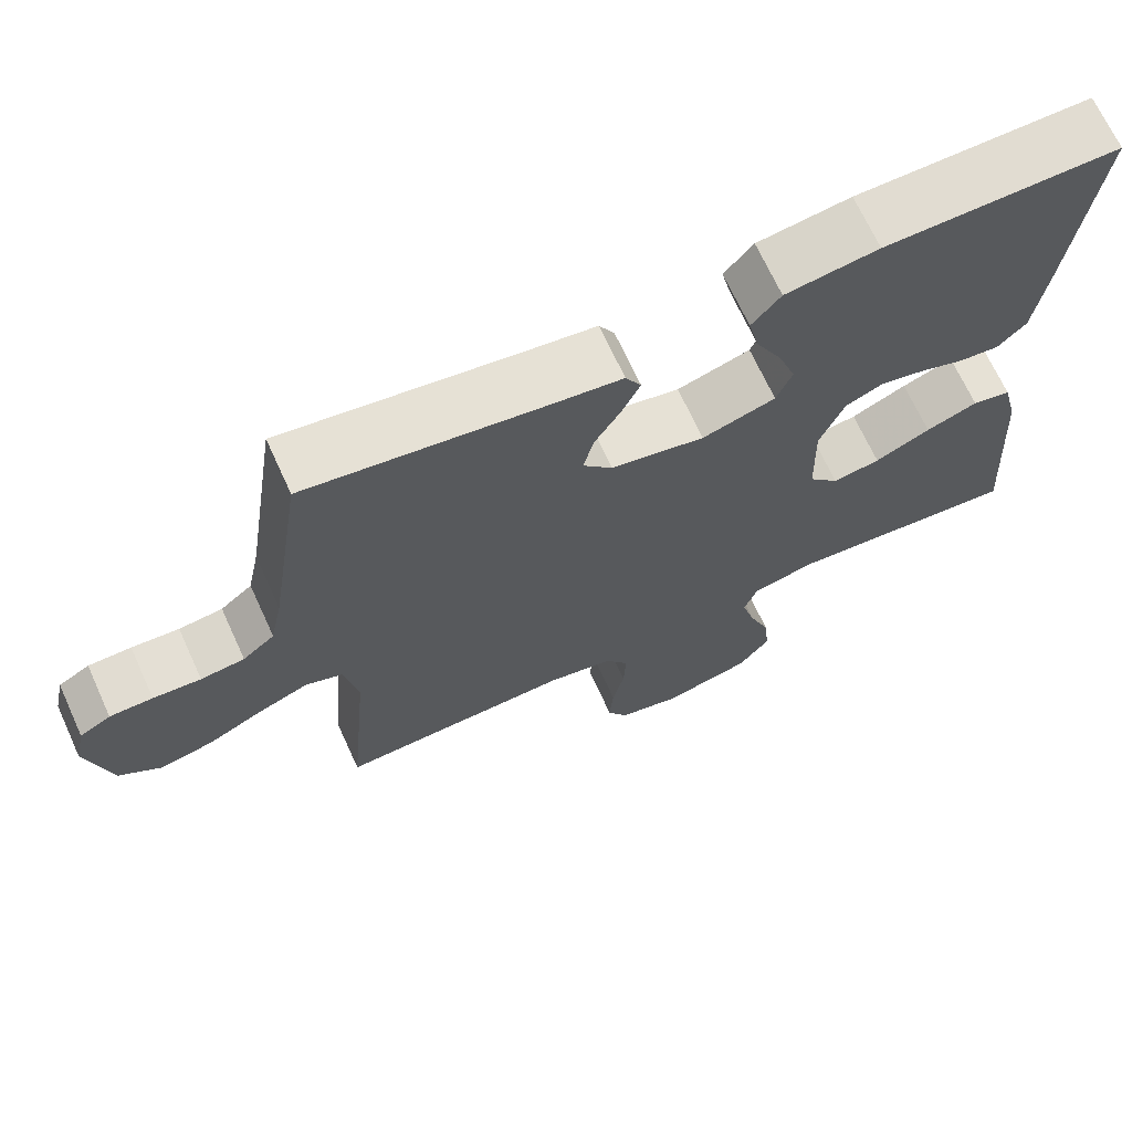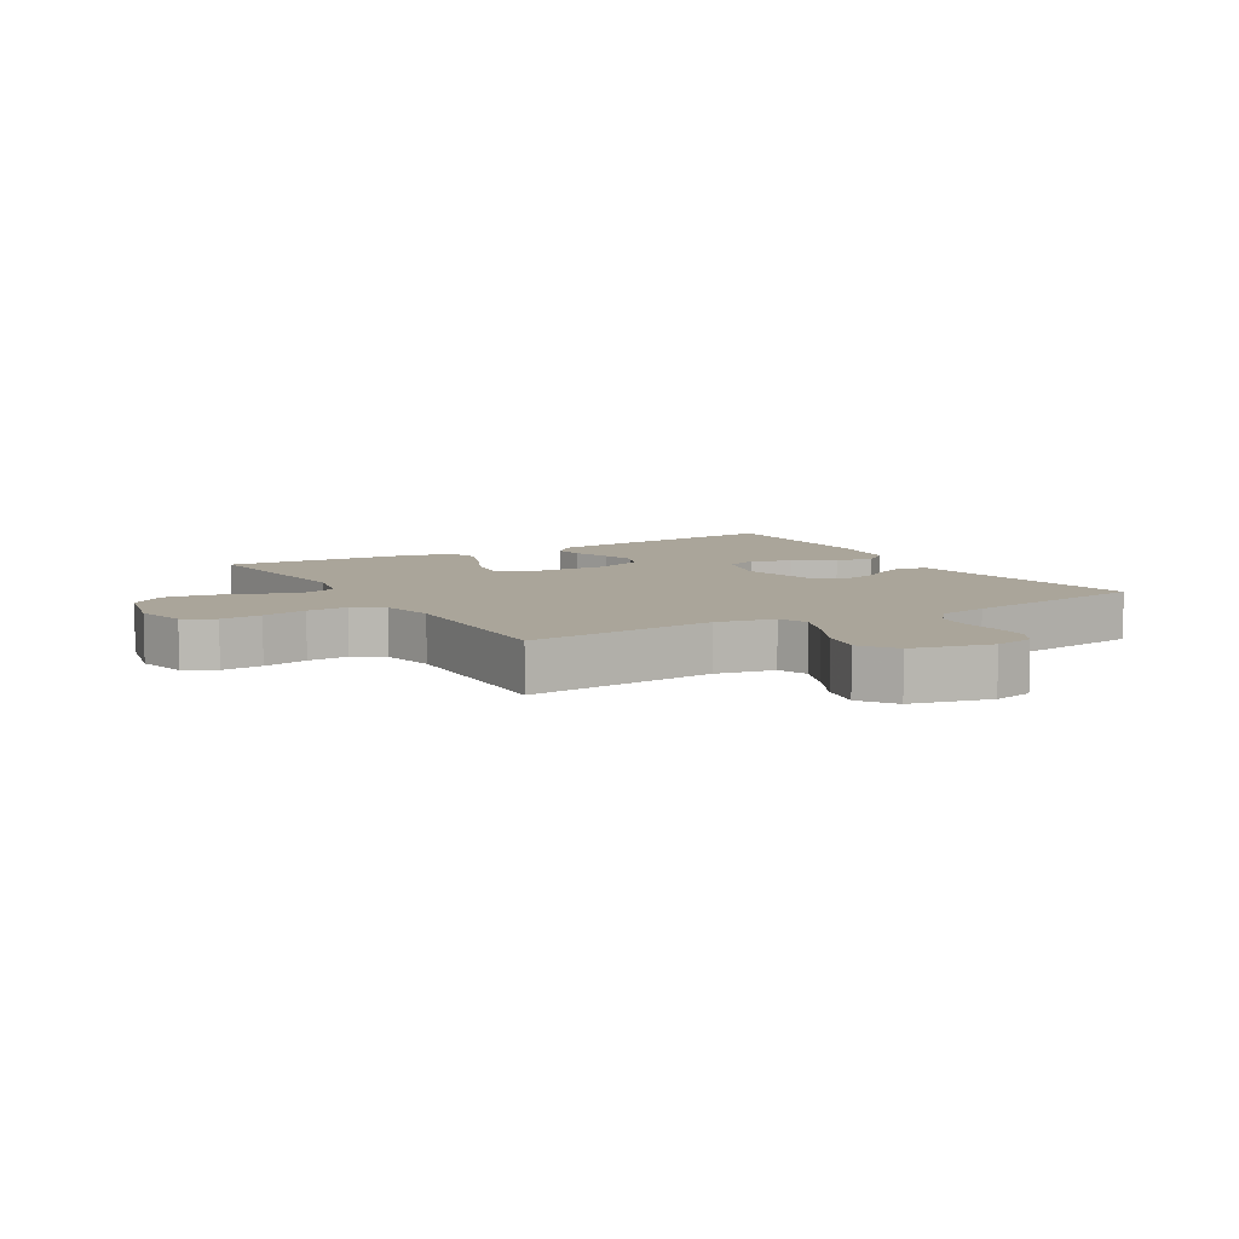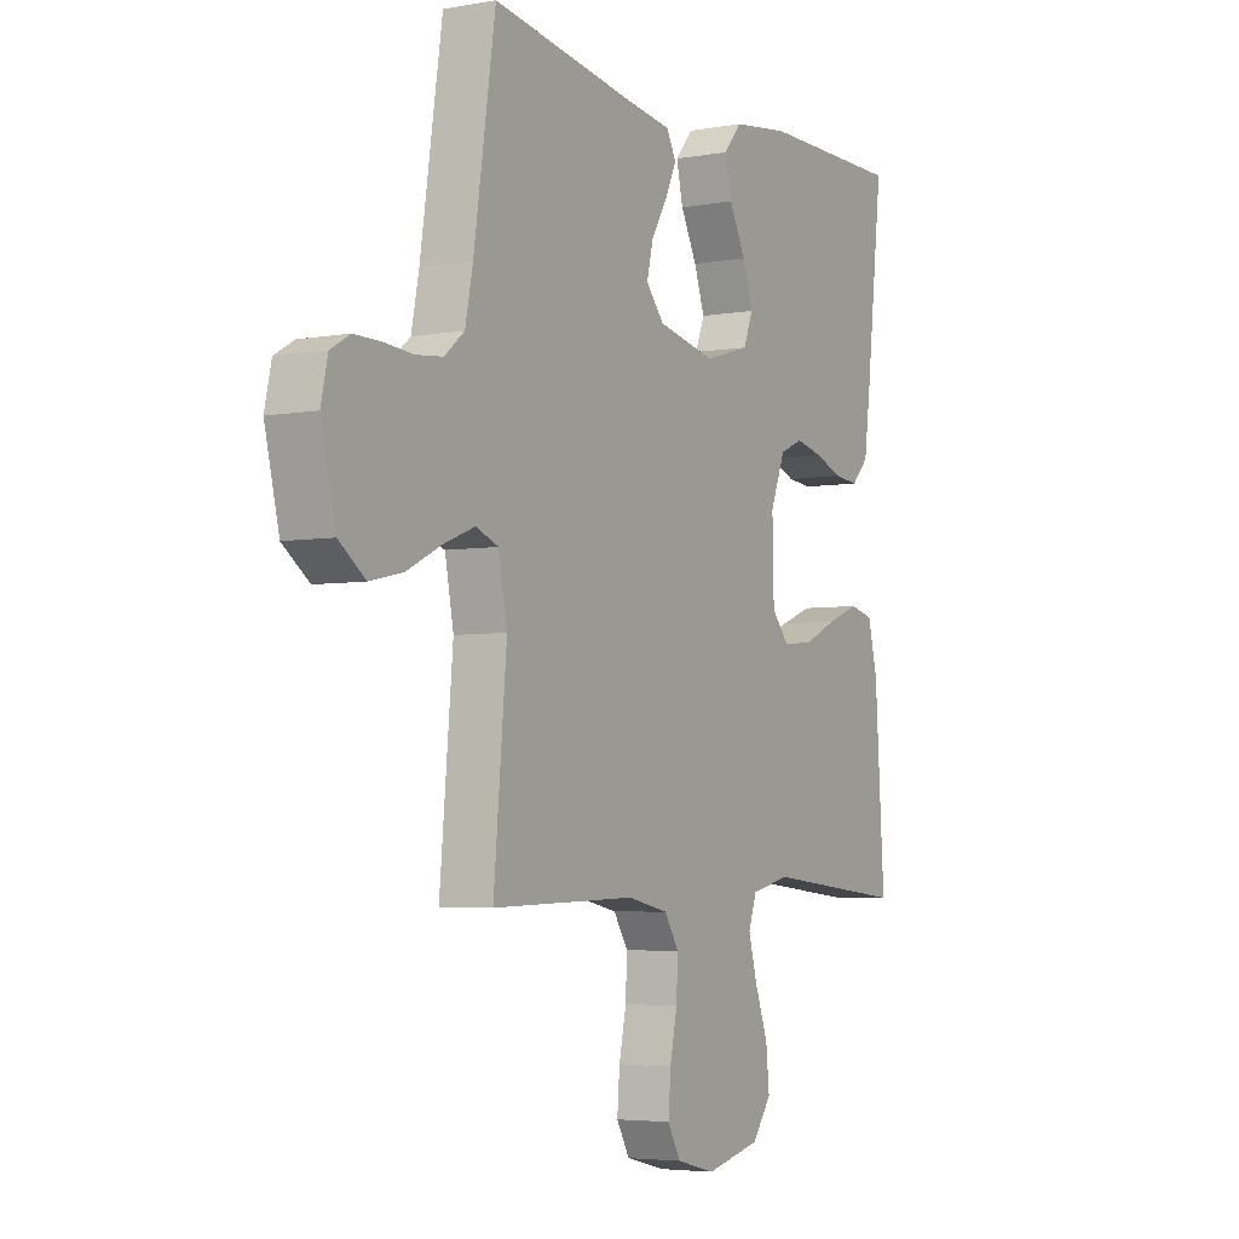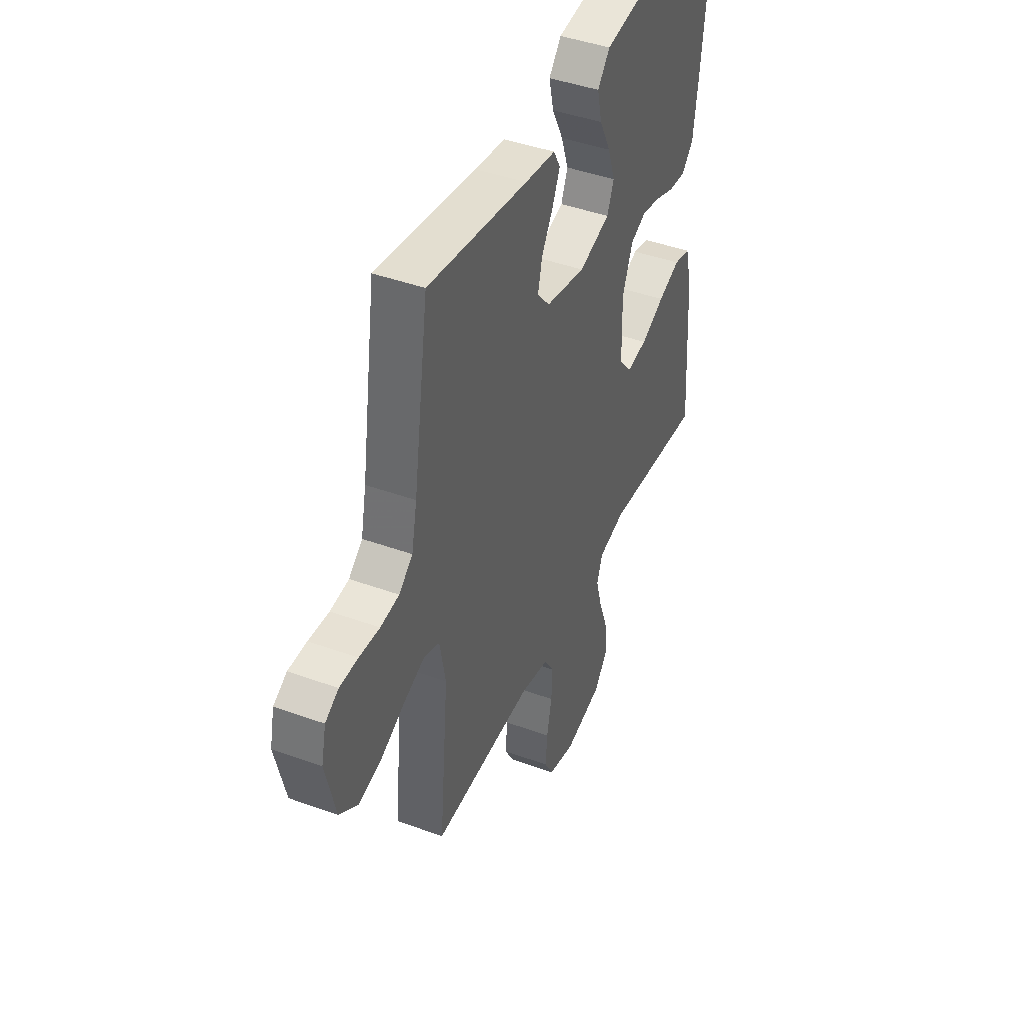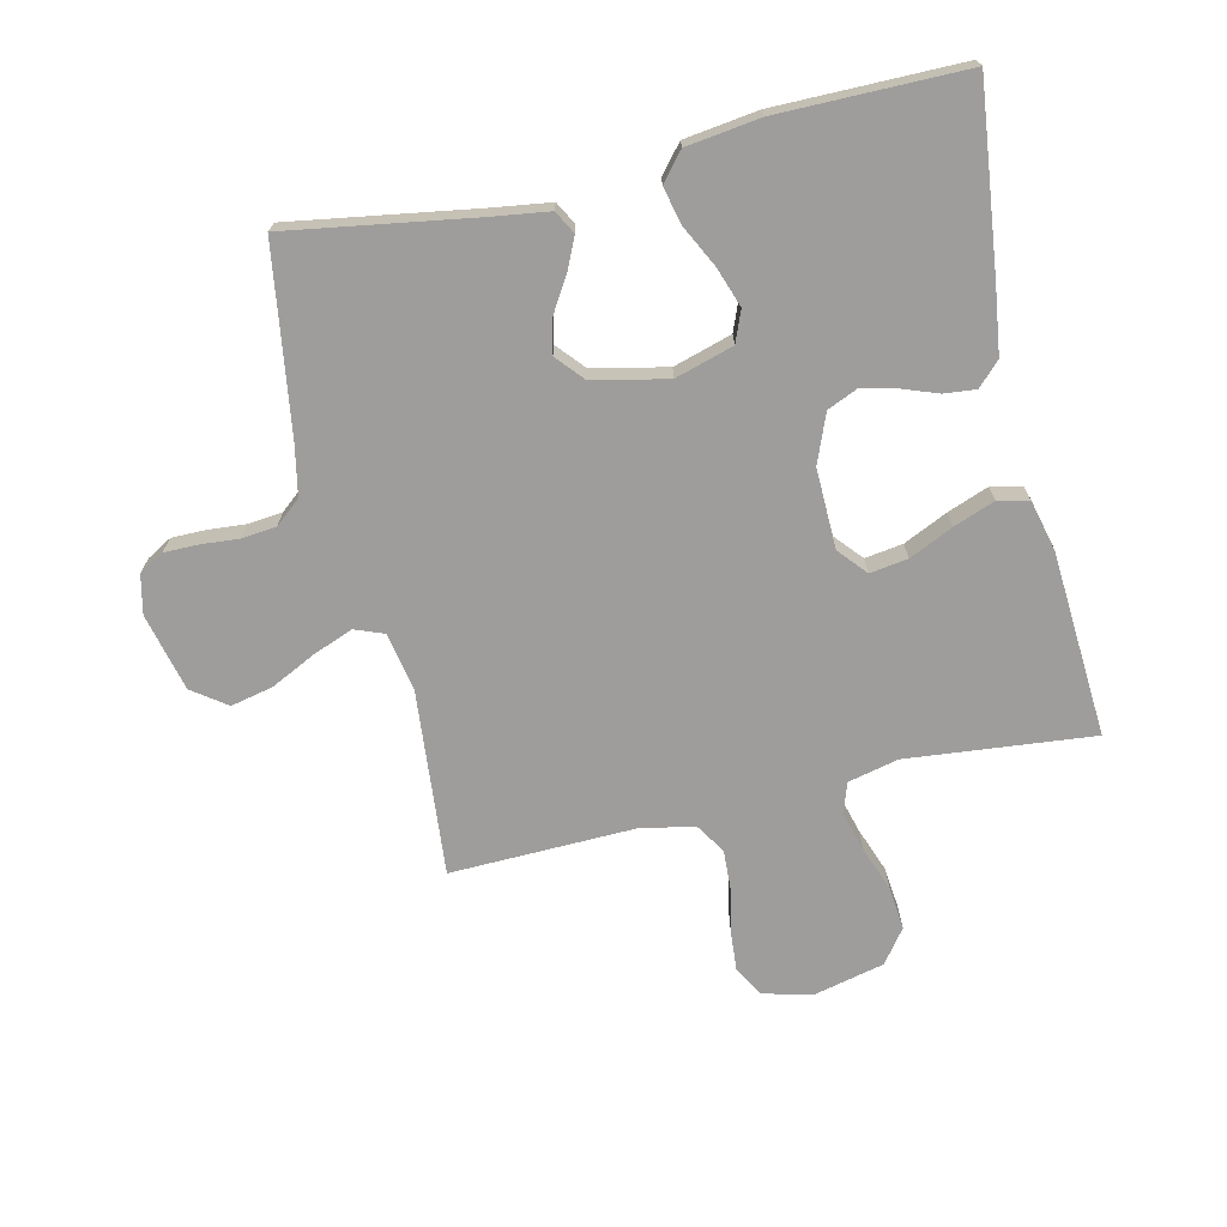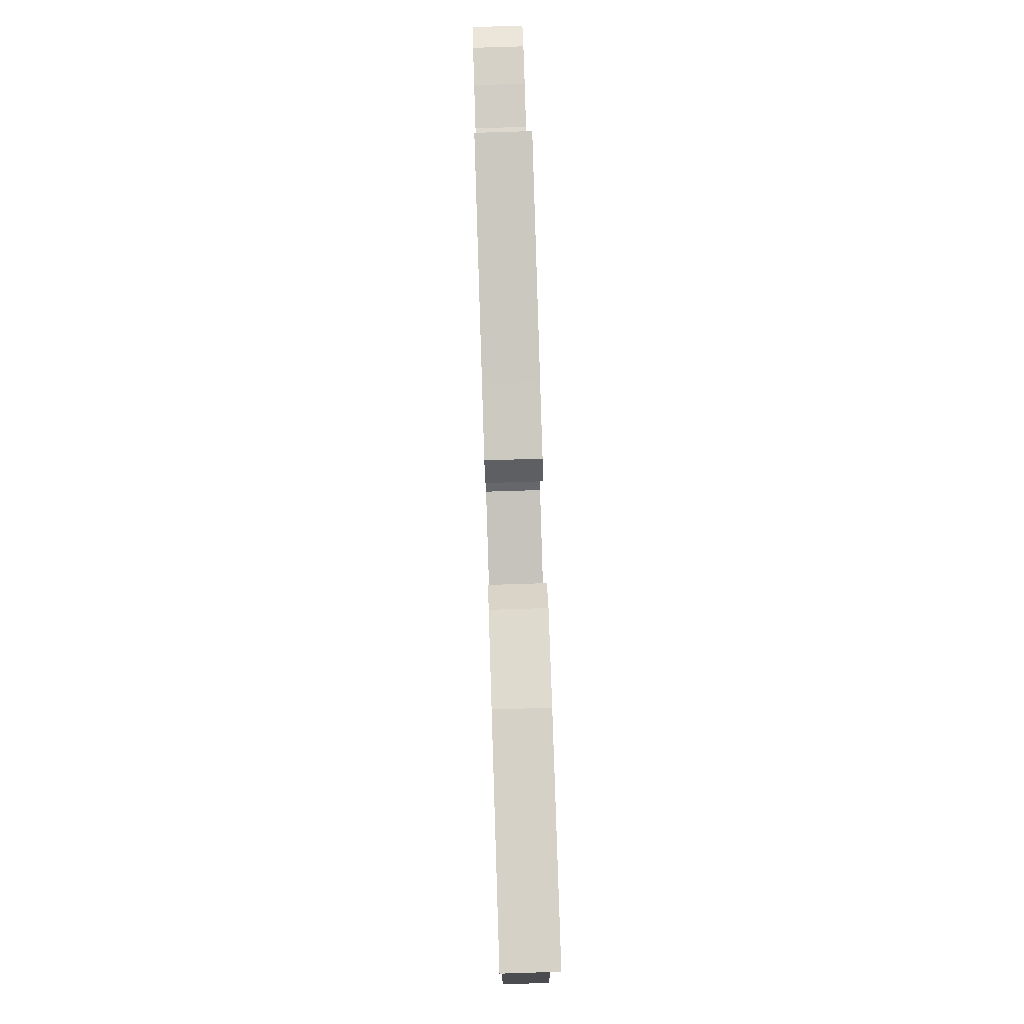
<metadata>
{"format":"obj","ext":"obj","renderer":"f3d","projection":"perspective","resolution":1024,"background":"white","views":[{"elev":69.1,"azim":-24.6,"up":"+Z"},{"elev":7.7,"azim":-120.4,"up":"+Y"},{"elev":-4.5,"azim":-60.2,"up":"+Z"},{"elev":43.3,"azim":-66.7,"up":"+Z"},{"elev":-70.5,"azim":13.0,"up":"+Y"},{"elev":78.7,"azim":88.2,"up":"+Z"}]}
</metadata>
<code>
v -0.5 0.07 -0.5
v -0.473 0.07 -0.2
v -0.491 0.07 -0.107
v -0.538 0.07 -0.089
v -0.602 0.07 -0.114
v -0.675 0.07 -0.15
v -0.743 0.07 -0.165
v -0.798 0.07 -0.125
v -0.828 0.07 0
v -0.814 0.07 0.063
v -0.774 0.07 0.086
v -0.719 0.07 0.086
v -0.658 0.07 0.081
v -0.602 0.07 0.087
v -0.561 0.07 0.121
v -0.545 0.07 0.2
v -0.5 0.07 0.5
v -0.2 0.07 0.452
v -0.108 0.07 0.439
v -0.088 0.07 0.402
v -0.111 0.07 0.352
v -0.145 0.07 0.296
v -0.158 0.07 0.241
v -0.12 0.07 0.197
v 0 0.07 0.171
v 0.094 0.07 0.199
v 0.114 0.07 0.249
v 0.092 0.07 0.313
v 0.058 0.07 0.38
v 0.044 0.07 0.44
v 0.081 0.07 0.484
v 0.2 0.07 0.5
v 0.5 0.07 0.5
v 0.465 0.07 0.2
v 0.451 0.07 0.097
v 0.415 0.07 0.06
v 0.364 0.07 0.065
v 0.306 0.07 0.086
v 0.249 0.07 0.099
v 0.201 0.07 0.078
v 0.17 0.07 0
v 0.173 0.07 -0.129
v 0.212 0.07 -0.174
v 0.273 0.07 -0.165
v 0.344 0.07 -0.132
v 0.41 0.07 -0.107
v 0.46 0.07 -0.119
v 0.48 0.07 -0.2
v 0.5 0.07 -0.5
v 0.2 0.07 -0.47
v 0.119 0.07 -0.489
v 0.102 0.07 -0.537
v 0.12 0.07 -0.603
v 0.147 0.07 -0.676
v 0.154 0.07 -0.745
v 0.114 0.07 -0.799
v 0 0.07 -0.826
v -0.081 0.07 -0.806
v -0.108 0.07 -0.758
v -0.103 0.07 -0.693
v -0.088 0.07 -0.622
v -0.085 0.07 -0.557
v -0.115 0.07 -0.51
v -0.2 0.07 -0.492
v -0.5 0 -0.5
v -0.473 0 -0.2
v -0.491 0 -0.107
v -0.538 0 -0.089
v -0.602 0 -0.114
v -0.675 0 -0.15
v -0.743 0 -0.165
v -0.798 0 -0.125
v -0.828 0 0
v -0.814 0 0.063
v -0.774 0 0.086
v -0.719 0 0.086
v -0.658 0 0.081
v -0.602 0 0.087
v -0.561 0 0.121
v -0.545 0 0.2
v -0.5 0 0.5
v -0.2 0 0.452
v -0.108 0 0.439
v -0.088 0 0.402
v -0.111 0 0.352
v -0.145 0 0.296
v -0.158 0 0.241
v -0.12 0 0.197
v 0 0 0.171
v 0.094 0 0.199
v 0.114 0 0.249
v 0.092 0 0.313
v 0.058 0 0.38
v 0.044 0 0.44
v 0.081 0 0.484
v 0.2 0 0.5
v 0.5 0 0.5
v 0.465 0 0.2
v 0.451 0 0.097
v 0.415 0 0.06
v 0.364 0 0.065
v 0.306 0 0.086
v 0.249 0 0.099
v 0.201 0 0.078
v 0.17 0 0
v 0.173 0 -0.129
v 0.212 0 -0.174
v 0.273 0 -0.165
v 0.344 0 -0.132
v 0.41 0 -0.107
v 0.46 0 -0.119
v 0.48 0 -0.2
v 0.5 0 -0.5
v 0.2 0 -0.47
v 0.119 0 -0.489
v 0.102 0 -0.537
v 0.12 0 -0.603
v 0.147 0 -0.676
v 0.154 0 -0.745
v 0.114 0 -0.799
v 0 0 -0.826
v -0.081 0 -0.806
v -0.108 0 -0.758
v -0.103 0 -0.693
v -0.088 0 -0.622
v -0.085 0 -0.557
v -0.115 0 -0.51
v -0.2 0 -0.492
f 59 60 61
f 58 59 61
f 57 58 61
f 56 57 61
f 55 56 61
f 54 55 61
f 53 54 61
f 52 53 61 62
f 51 52 62 63
f 48 49 50
f 47 48 50
f 46 47 50
f 45 46 50
f 44 45 50
f 51 63 64
f 50 51 64
f 44 50 64
f 43 44 64
f 36 37 38
f 35 36 38
f 34 35 38
f 33 34 38
f 32 33 38
f 31 32 38
f 30 31 38
f 29 30 38
f 28 29 38
f 27 28 38 39
f 26 27 39 40
f 20 21 22
f 19 20 22
f 18 19 22
f 18 22 23
f 17 18 23
f 16 17 23
f 15 16 23 24
f 11 12 13
f 10 11 13
f 9 10 13
f 8 9 13
f 7 8 13
f 6 7 13
f 5 6 13
f 4 5 13 14
f 15 24 25
f 14 15 25
f 4 14 25
f 3 4 25
f 64 1 2
f 43 64 2
f 42 43 2
f 3 25 26
f 2 3 26
f 42 2 26
f 41 42 26
f 26 40 41
f 125 124 123
f 125 123 122
f 125 122 121
f 125 121 120
f 125 120 119
f 125 119 118
f 125 118 117
f 126 125 117 116
f 127 126 116 115
f 114 113 112
f 114 112 111
f 114 111 110
f 114 110 109
f 114 109 108
f 128 127 115
f 128 115 114
f 128 114 108
f 128 108 107
f 102 101 100
f 102 100 99
f 102 99 98
f 102 98 97
f 102 97 96
f 102 96 95
f 102 95 94
f 102 94 93
f 102 93 92
f 103 102 92 91
f 104 103 91 90
f 86 85 84
f 86 84 83
f 86 83 82
f 87 86 82
f 87 82 81
f 87 81 80
f 88 87 80 79
f 77 76 75
f 77 75 74
f 77 74 73
f 77 73 72
f 77 72 71
f 77 71 70
f 77 70 69
f 78 77 69 68
f 89 88 79
f 89 79 78
f 89 78 68
f 89 68 67
f 66 65 128
f 66 128 107
f 66 107 106
f 90 89 67
f 90 67 66
f 90 66 106
f 90 106 105
f 105 104 90
f 1 65 66 2
f 2 66 67 3
f 3 67 68 4
f 4 68 69 5
f 5 69 70 6
f 6 70 71 7
f 7 71 72 8
f 8 72 73 9
f 9 73 74 10
f 10 74 75 11
f 11 75 76 12
f 12 76 77 13
f 13 77 78 14
f 14 78 79 15
f 15 79 80 16
f 16 80 81 17
f 17 81 82 18
f 18 82 83 19
f 19 83 84 20
f 20 84 85 21
f 21 85 86 22
f 22 86 87 23
f 23 87 88 24
f 24 88 89 25
f 25 89 90 26
f 26 90 91 27
f 27 91 92 28
f 28 92 93 29
f 29 93 94 30
f 30 94 95 31
f 31 95 96 32
f 32 96 97 33
f 33 97 98 34
f 34 98 99 35
f 35 99 100 36
f 36 100 101 37
f 37 101 102 38
f 38 102 103 39
f 39 103 104 40
f 40 104 105 41
f 41 105 106 42
f 42 106 107 43
f 43 107 108 44
f 44 108 109 45
f 45 109 110 46
f 46 110 111 47
f 47 111 112 48
f 48 112 113 49
f 49 113 114 50
f 50 114 115 51
f 51 115 116 52
f 52 116 117 53
f 53 117 118 54
f 54 118 119 55
f 55 119 120 56
f 56 120 121 57
f 57 121 122 58
f 58 122 123 59
f 59 123 124 60
f 60 124 125 61
f 61 125 126 62
f 62 126 127 63
f 63 127 128 64
f 64 128 65 1

</code>
